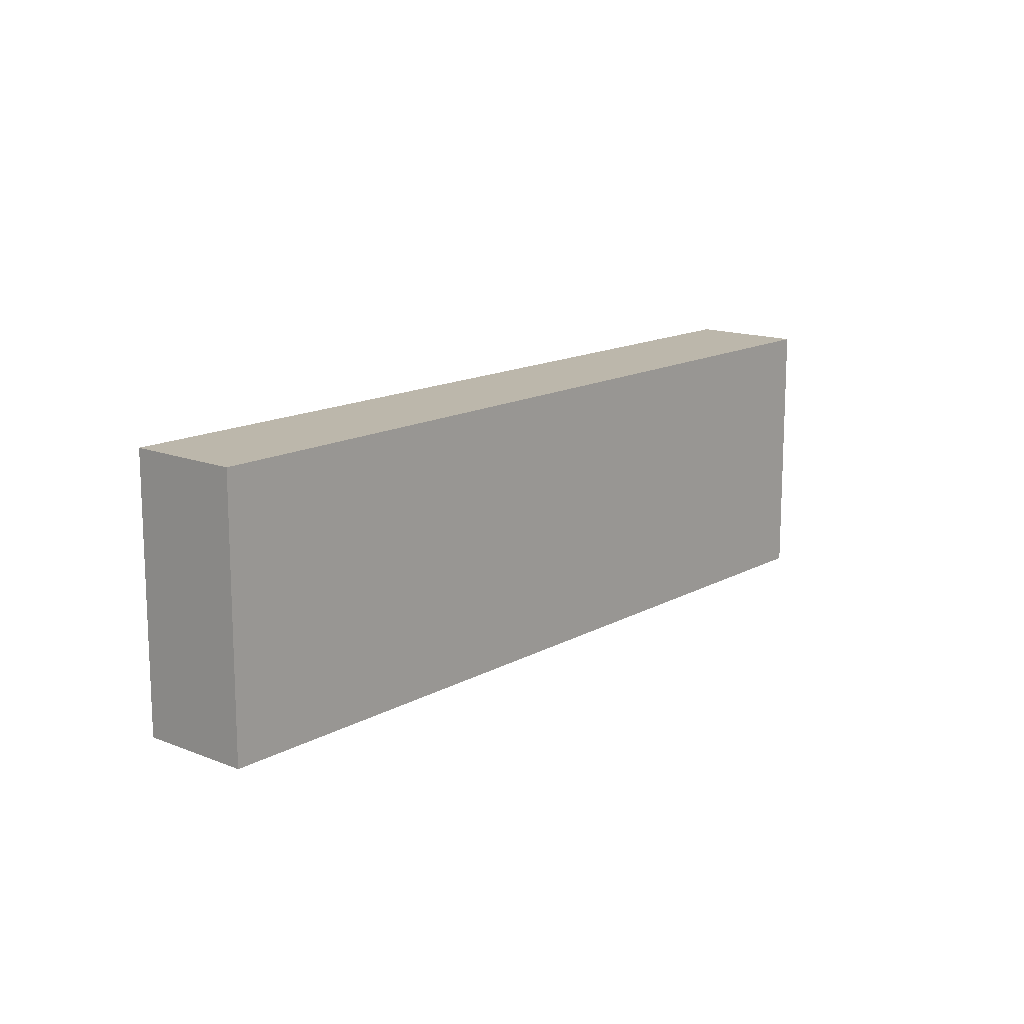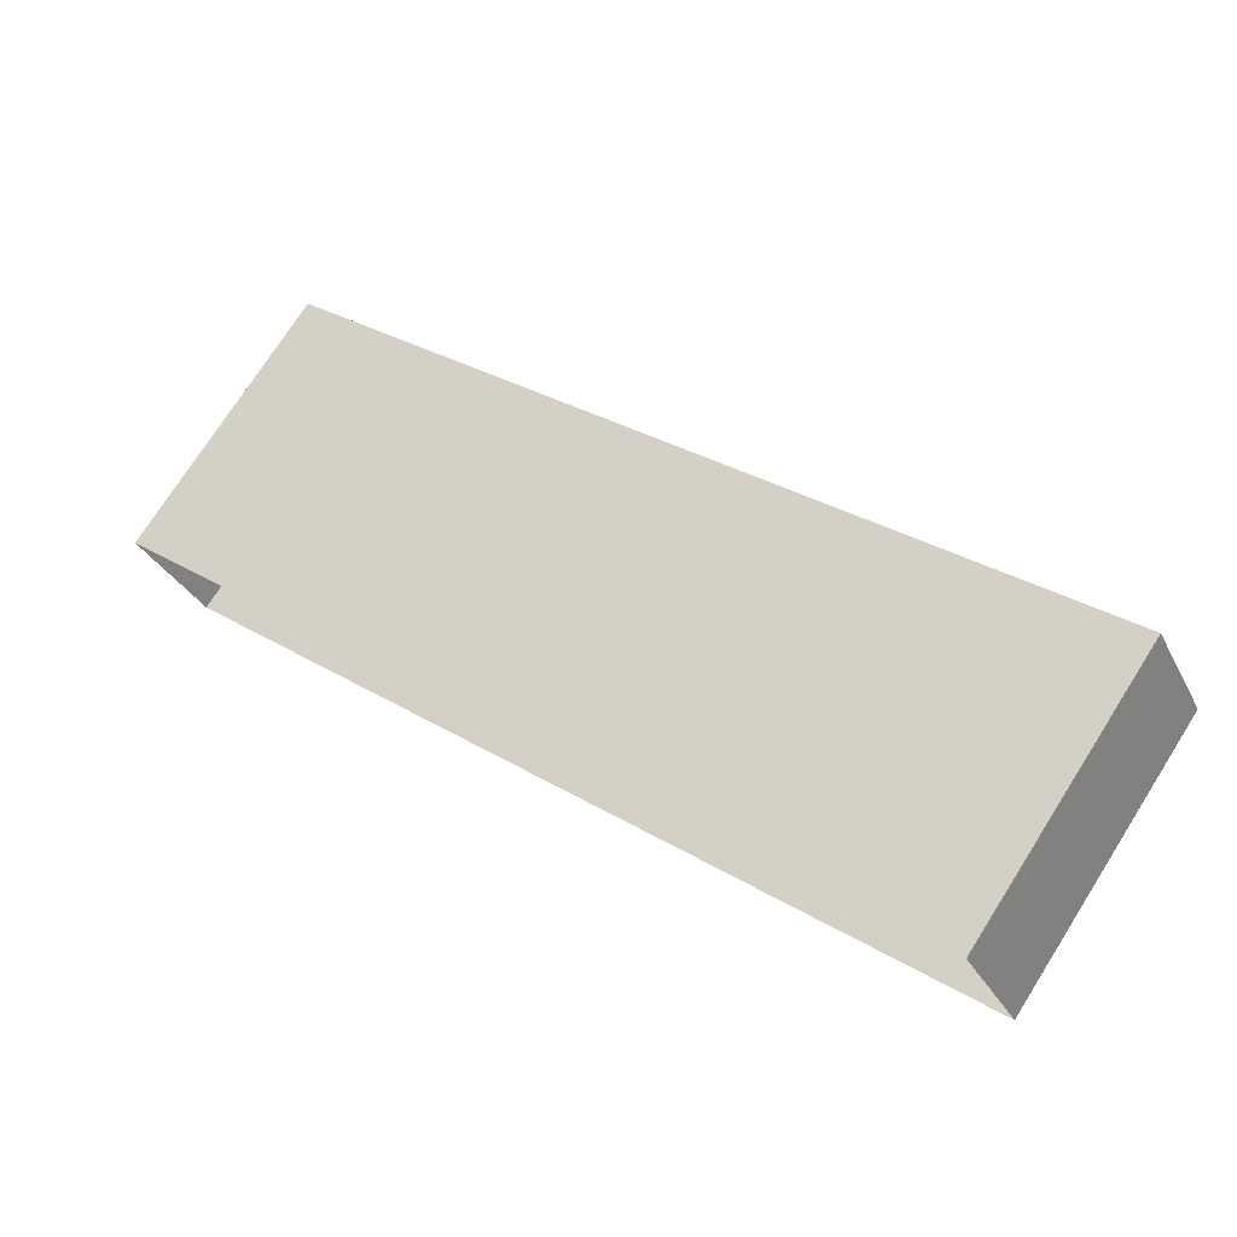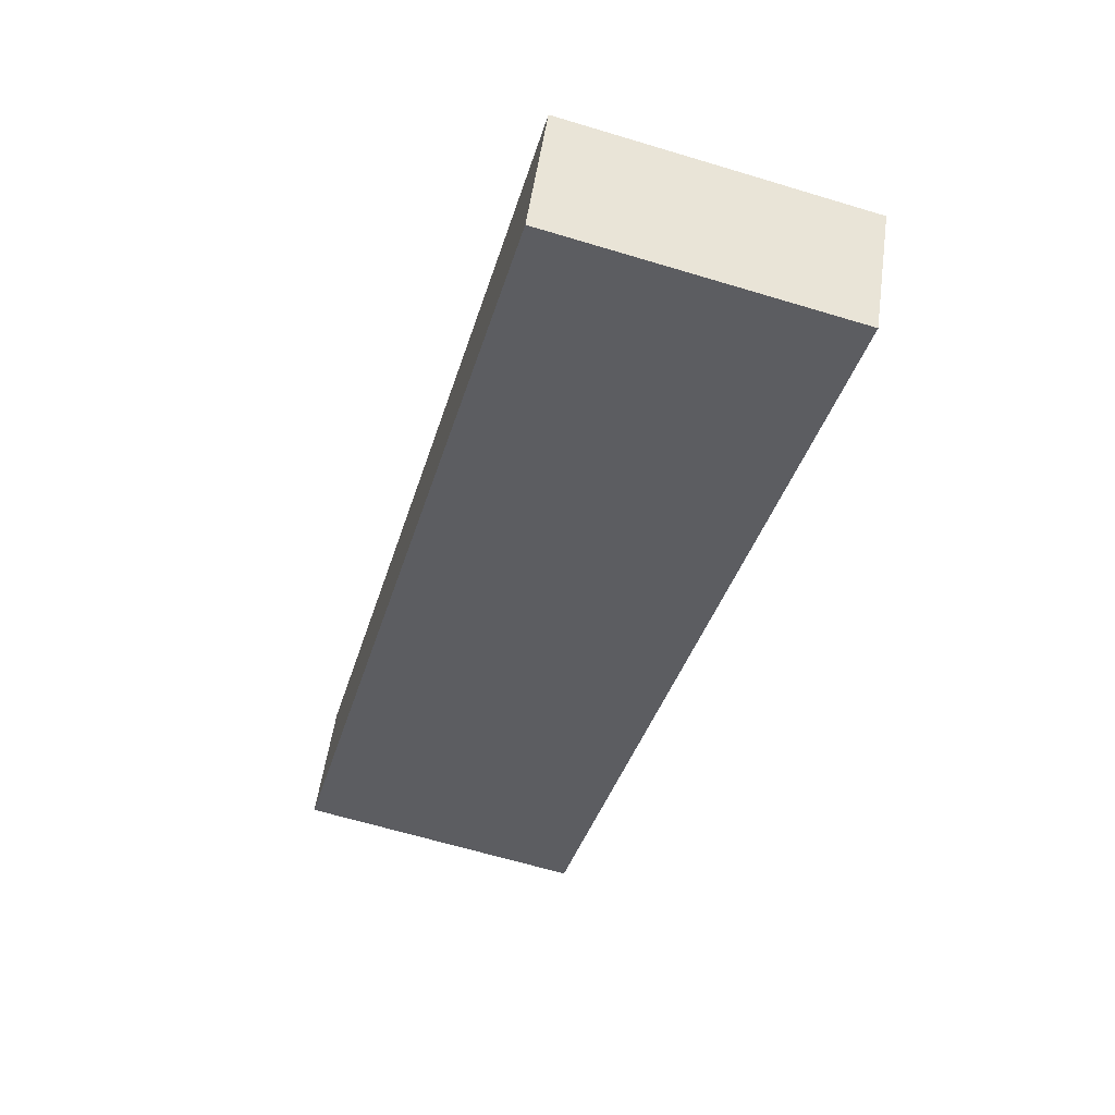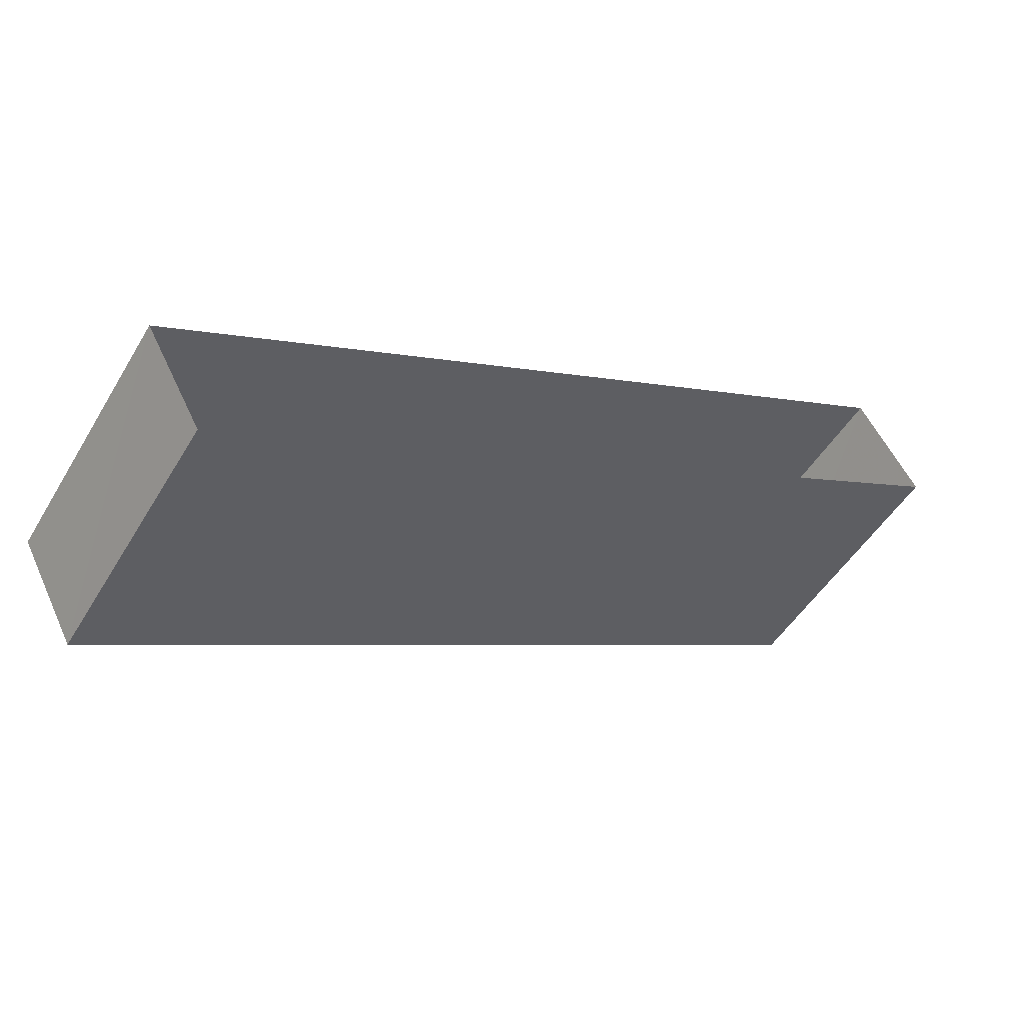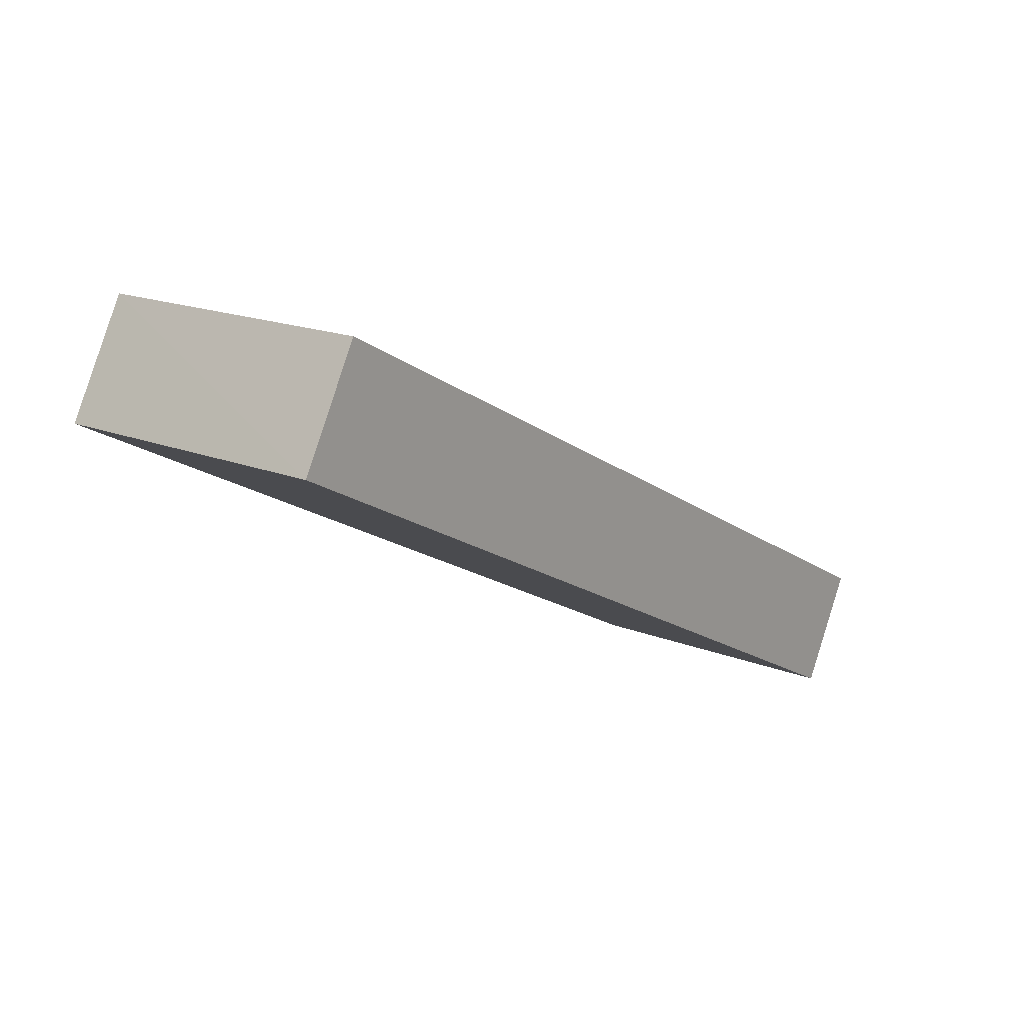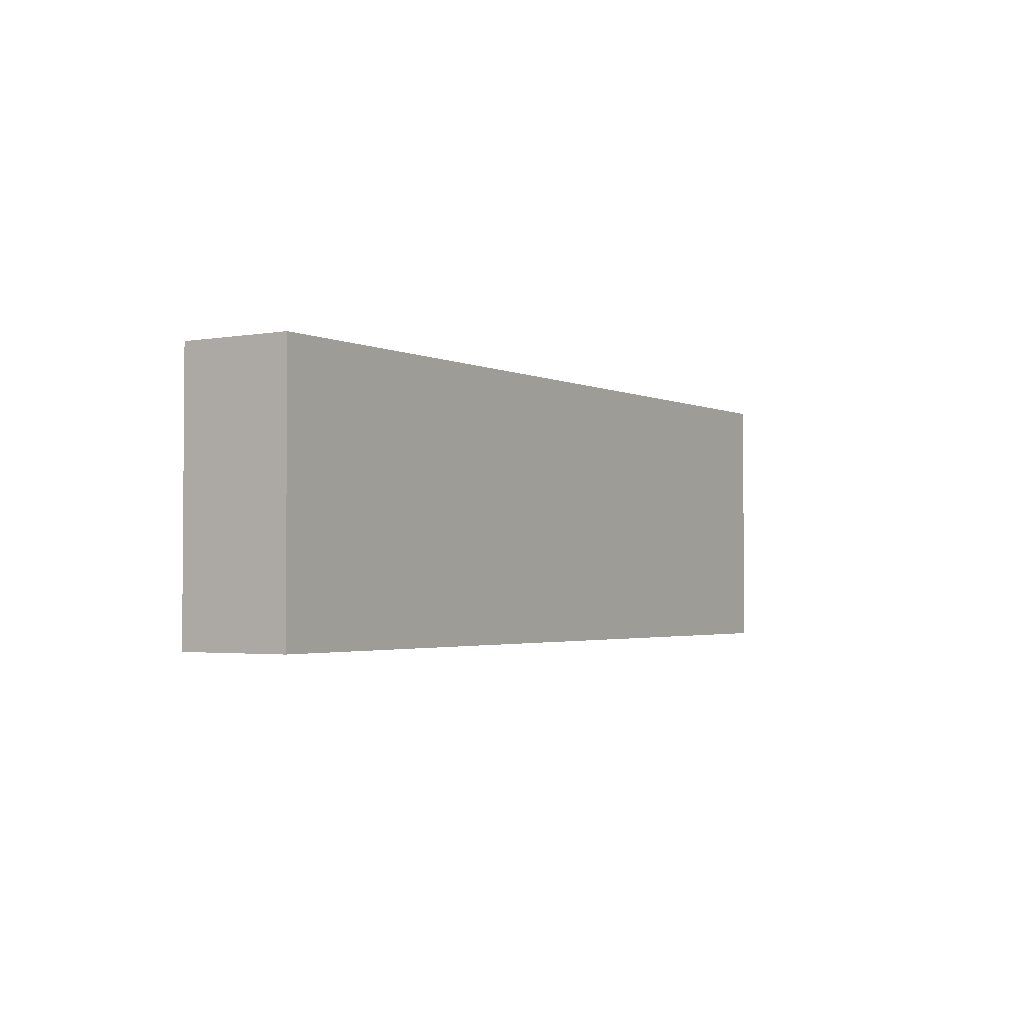
<metadata>
{"format":"obj","ext":"obj","renderer":"f3d","projection":"perspective","resolution":1024,"background":"white","views":[{"elev":14.3,"azim":-77.9,"up":"+Z"},{"elev":74.5,"azim":-147.5,"up":"+Y"},{"elev":-64.4,"azim":73.1,"up":"+Y"},{"elev":-50.0,"azim":149.9,"up":"+Y"},{"elev":17.3,"azim":-51.4,"up":"+Y"},{"elev":-2.3,"azim":-85.3,"up":"+Z"}]}
</metadata>
<code>
v -5741 -3.548e+04 3.662
v -5752 -3.547e+04 3.667
v -5740 -3.548e+04 3.663
v -5753 -3.547e+04 3.666
v -5752 -3.547e+04 7.646
v -5741 -3.548e+04 7.641
v -5740 -3.548e+04 7.641
v -5753 -3.547e+04 7.645
f 1 2 3
f 1 4 2
f 5 6 7
f 5 8 6
f 6 1 3
f 7 6 3
f 6 4 1
f 6 8 4
f 8 2 4
f 8 5 2
f 7 3 2
f 5 7 2

</code>
